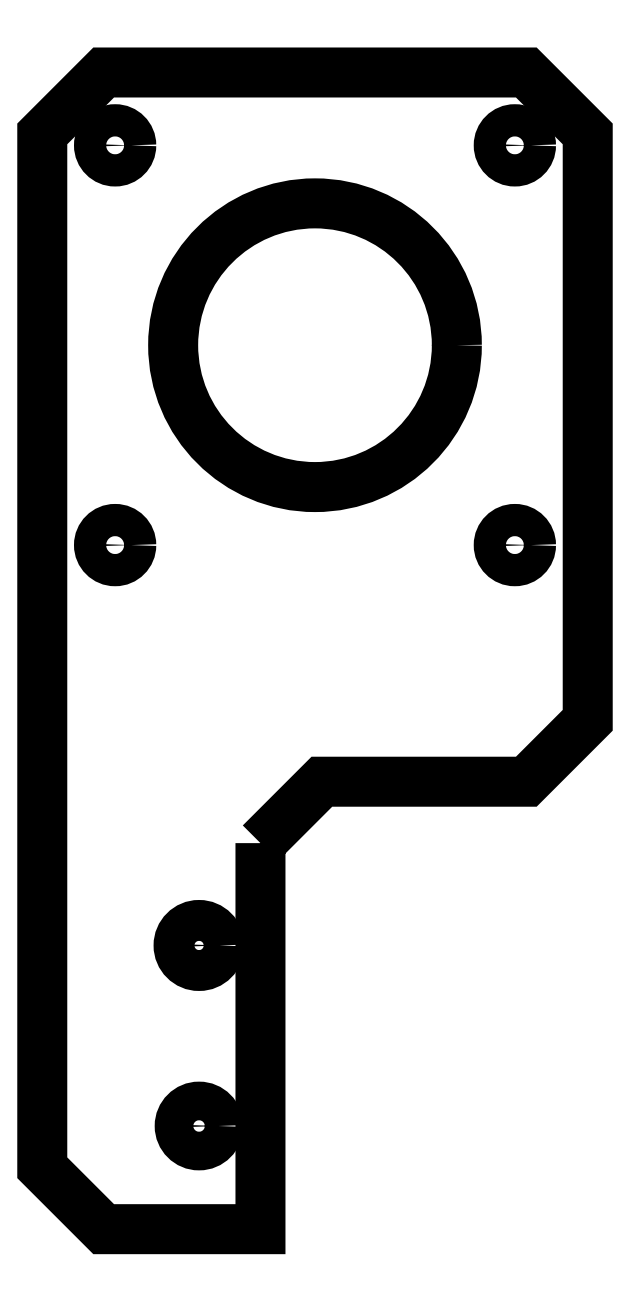
<metadata>
{"format":"dxf","ext":"dxf","renderer":"ezdxf+matplotlib","layout":"modelspace","background":"white","min_lineweight":24,"dpi":150}
</metadata>
<code>
0
SECTION
2
ENTITIES
0
LWPOLYLINE
8
0
90
11
70
1
43
0
10
-4.126
20
-1.544
10
-4.126
20
-2.723
10
-4.604
20
-2.723
10
-4.792
20
-2.536
10
-4.792
20
0.6209
10
-4.604
20
0.8084
10
-3.314
20
0.8084
10
-3.126
20
0.6209
10
-3.126
20
-1.169
10
-3.314
20
-1.357
10
-3.938
20
-1.357
0
CIRCLE
8
0
10
-4.313
20
-2.408
30
0
40
0.05906
210
0
220
0
230
1
0
CIRCLE
8
0
10
-4.313
20
-1.857
30
0
40
0.0625
210
0
220
0
230
1
0
CIRCLE
8
0
10
-4.569
20
0.586
30
0
40
0.04921
210
0
220
0
230
1
0
CIRCLE
8
0
10
-3.349
20
0.586
30
0
40
0.04921
210
0
220
0
230
1
0
CIRCLE
8
0
10
-3.959
20
-0.02423
30
0
40
0.4331
210
0
220
0
230
1
0
CIRCLE
8
0
10
-3.349
20
-0.6345
30
0
40
0.04921
210
0
220
0
230
1
0
CIRCLE
8
0
10
-4.569
20
-0.6345
30
0
40
0.04921
210
0
220
0
230
1
0
ENDSEC
0
EOF

</code>
